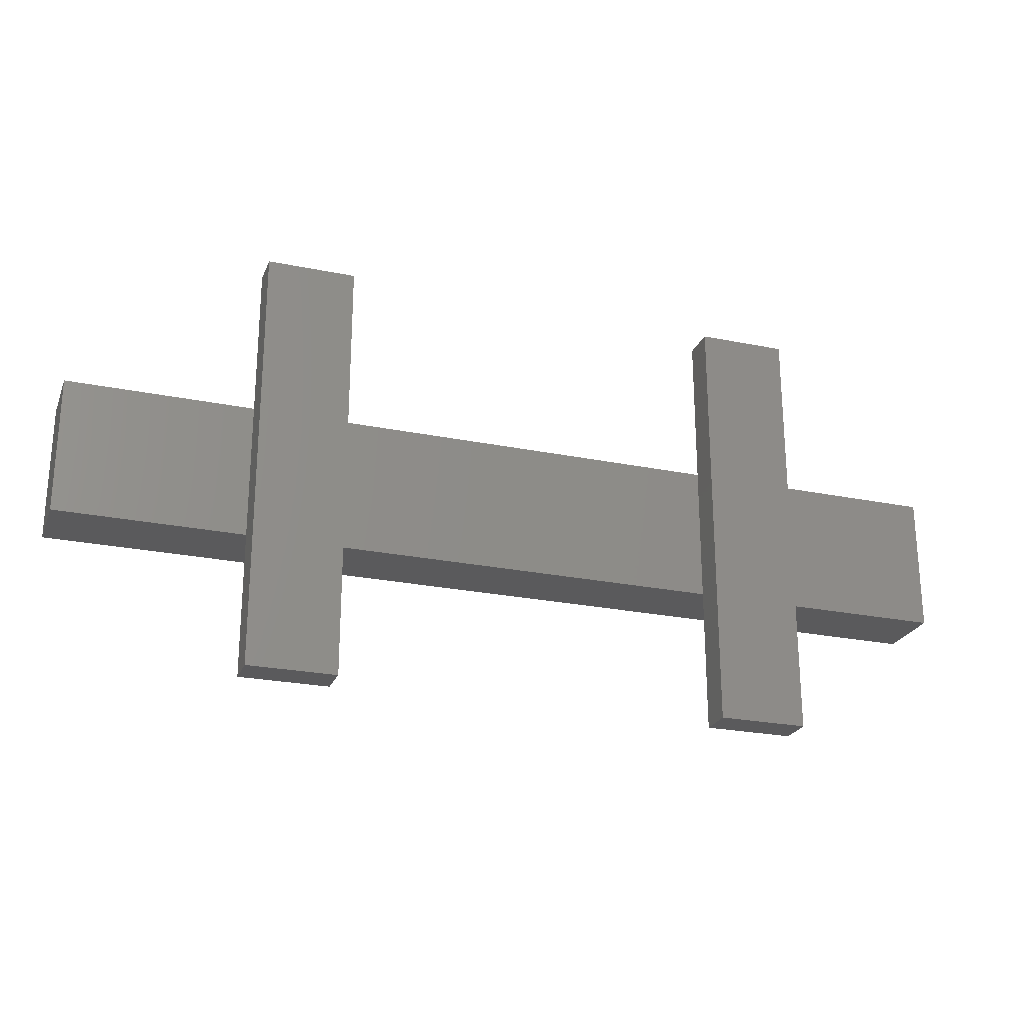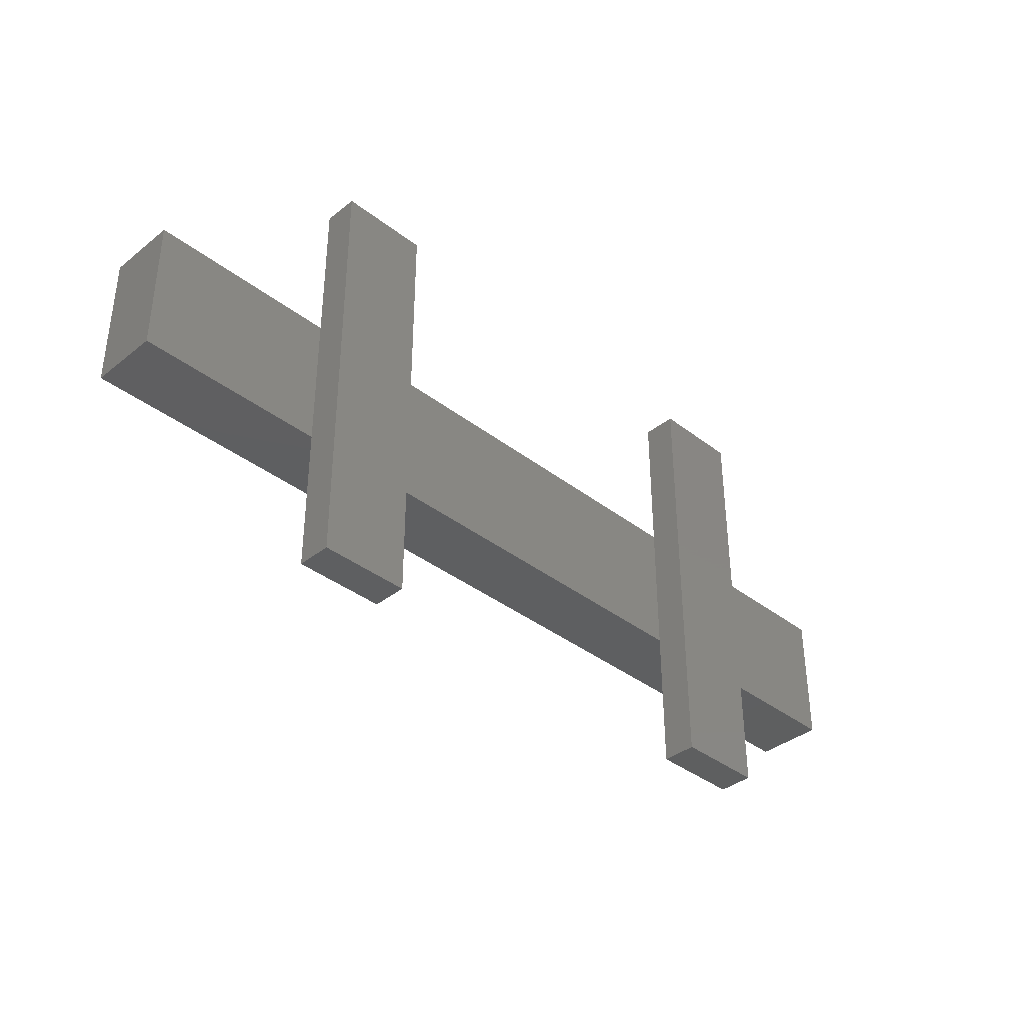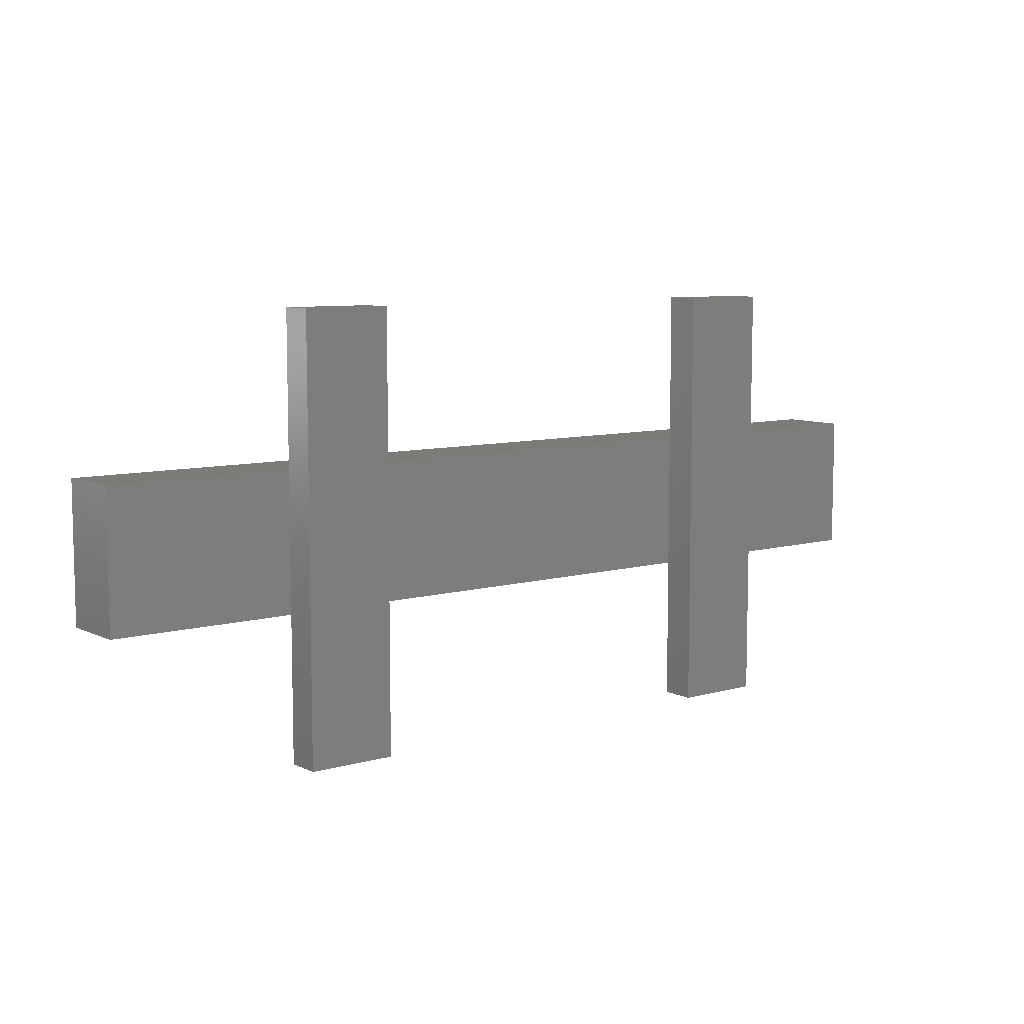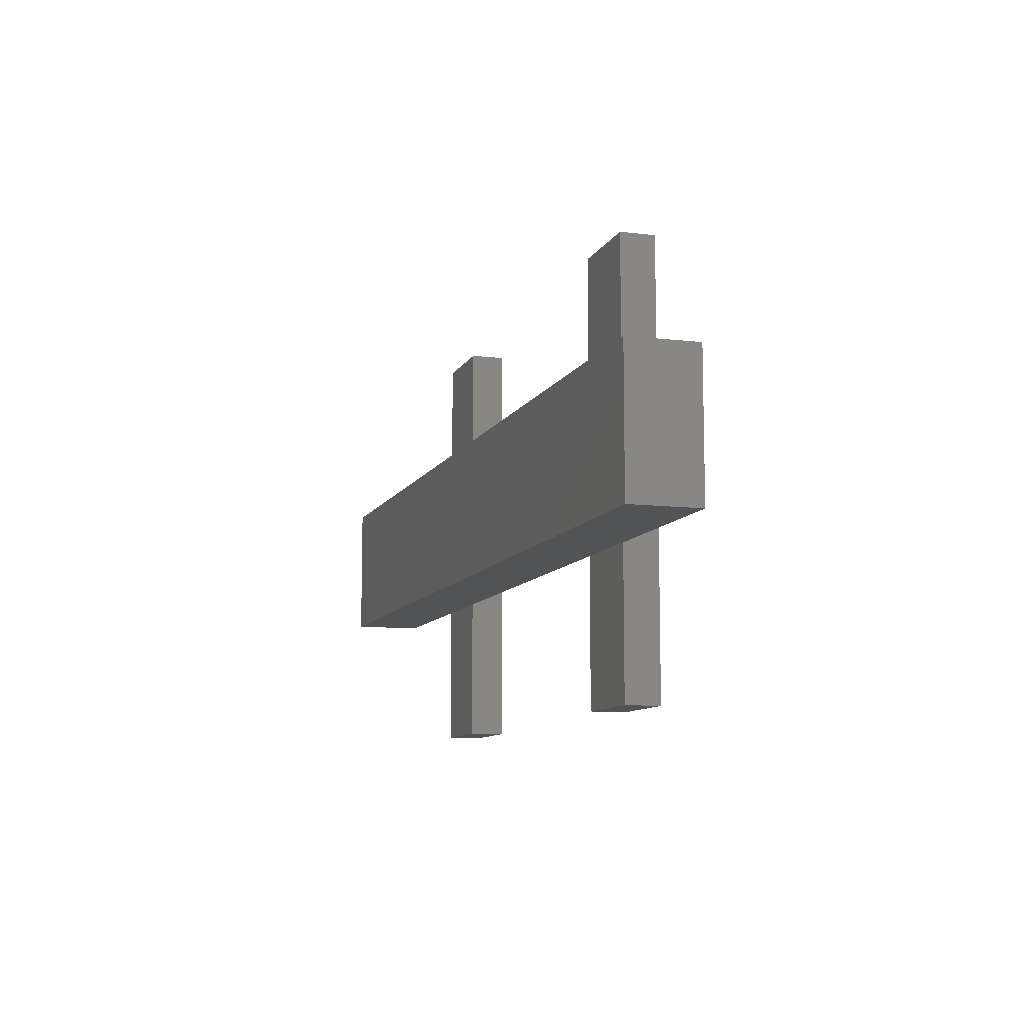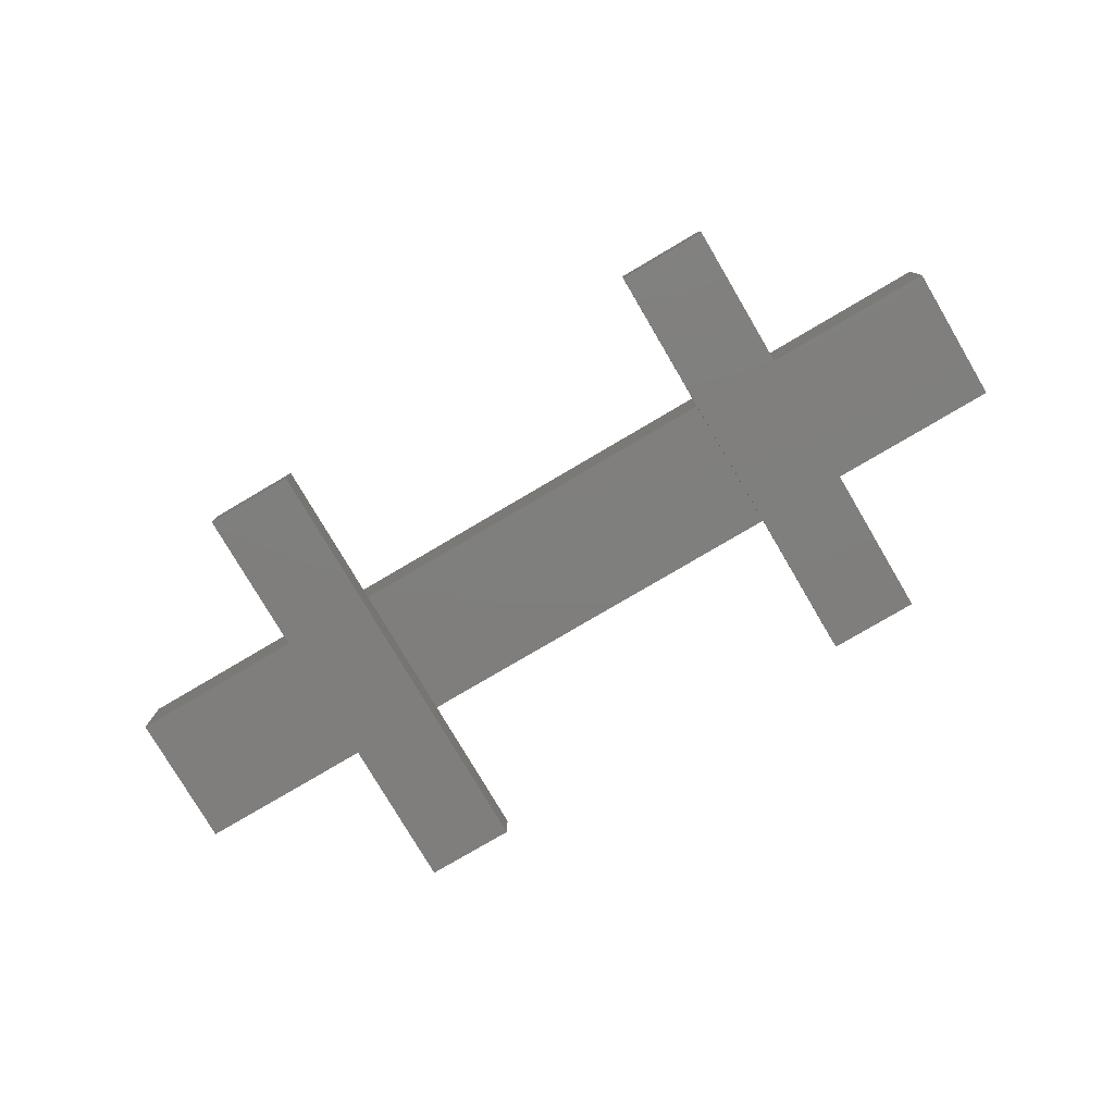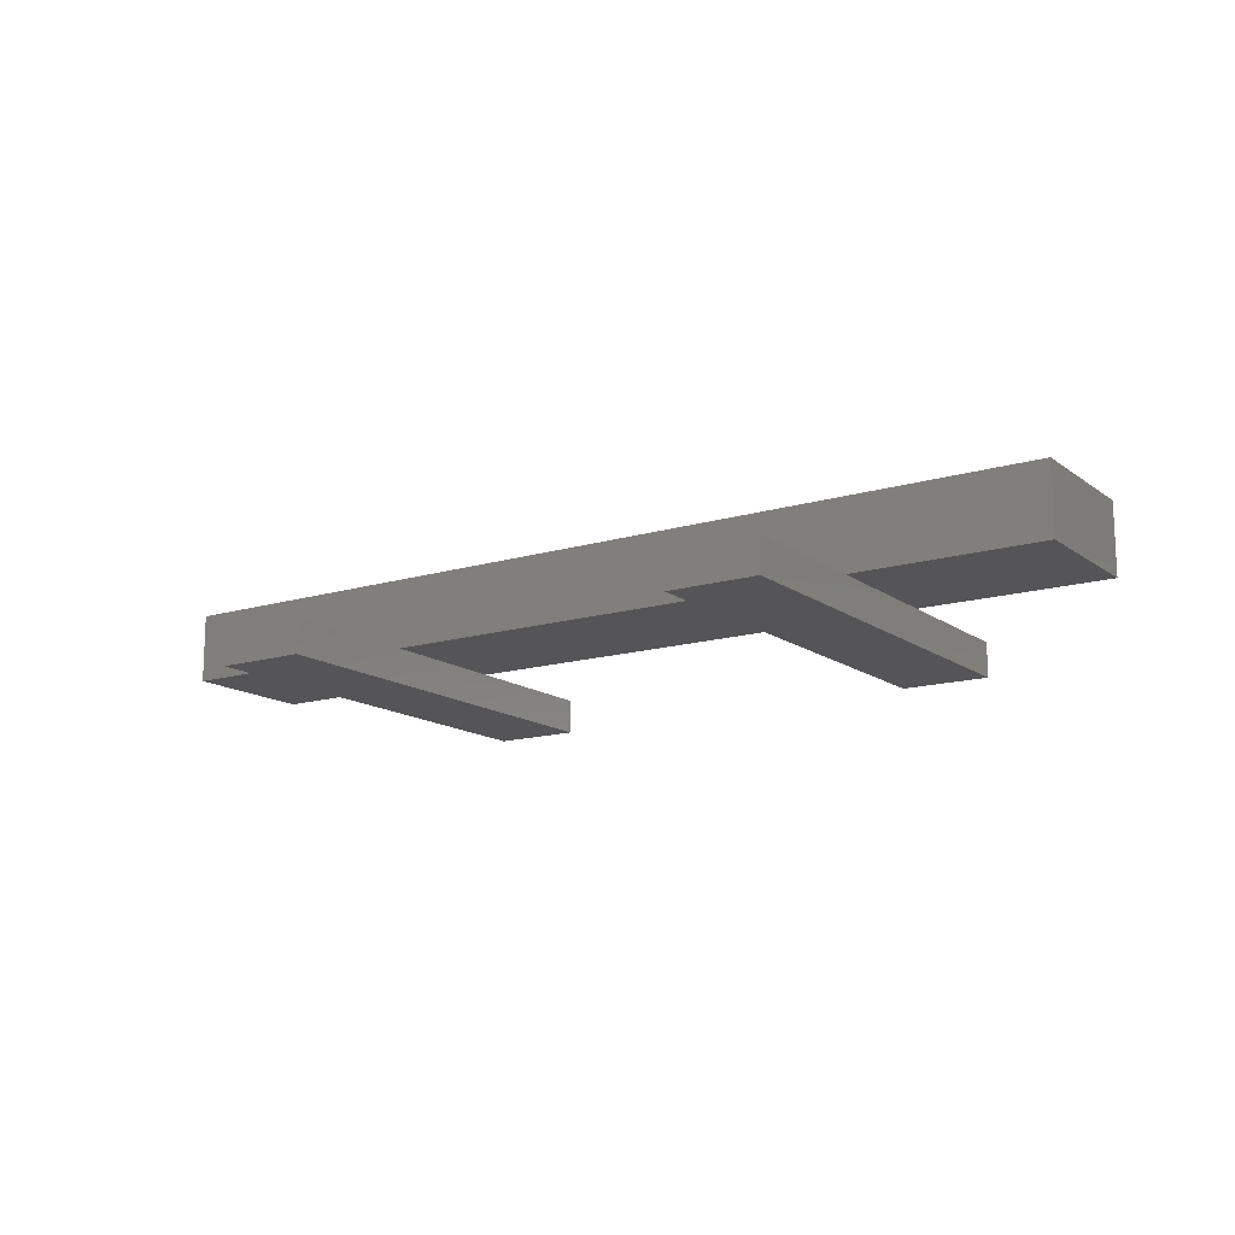
<metadata>
{"format":"stl","ext":"stl","renderer":"f3d","projection":"perspective","resolution":1024,"background":"white","views":[{"elev":-24.4,"azim":161.4,"up":"+Y"},{"elev":-37.6,"azim":135.4,"up":"+Y"},{"elev":8.1,"azim":142.1,"up":"+Y"},{"elev":-9.7,"azim":72.6,"up":"+Y"},{"elev":-78.7,"azim":-149.5,"up":"+Z"},{"elev":-14.4,"azim":33.5,"up":"+Z"}]}
</metadata>
<code>
# stl→obj: 32 verts, 60 faces
v 37.98 8 0
v 43.14 8 0
v 37.98 16.81 0
v 43.14 16.81 0
v 37.98 -8.447 0
v 43.14 -8.447 0
v 37.98 -8.882e-16 0
v 43.14 -8.882e-16 0
v 15.14 0 0
v 15.14 8 0
v 54 0 0
v 54 8 0
v 54 8 4
v 9.985 8 0
v 0 8 0
v 0 8 4
v 0 0 4
v 0 0 0
v 9.985 0 0
v 54 0 4
v 43.14 16.81 -2
v 43.14 -8.447 -2
v 37.98 -8.447 -2
v 37.98 16.81 -2
v 9.985 -8.447 0
v 15.14 -8.447 0
v 9.985 16.81 0
v 15.14 16.81 0
v 15.14 16.81 -2
v 15.14 -8.447 -2
v 9.985 -8.447 -2
v 9.985 16.81 -2
f 1 2 3
f 3 2 4
f 5 6 7
f 7 6 8
f 9 10 7
f 7 10 1
f 8 2 11
f 11 2 12
f 13 12 2
f 13 2 1
f 13 1 10
f 13 10 14
f 13 14 15
f 13 15 16
f 17 18 19
f 17 19 9
f 17 9 7
f 17 7 8
f 17 8 11
f 17 11 20
f 21 4 2
f 21 2 8
f 21 8 6
f 21 6 22
f 23 5 7
f 23 7 1
f 23 1 3
f 23 3 24
f 24 21 23
f 23 21 22
f 21 24 4
f 4 24 3
f 23 22 5
f 5 22 6
f 18 15 19
f 19 15 14
f 25 26 19
f 19 26 9
f 14 10 27
f 27 10 28
f 29 28 10
f 29 10 9
f 29 9 26
f 29 26 30
f 31 25 19
f 31 19 14
f 31 14 27
f 31 27 32
f 32 29 31
f 31 29 30
f 31 30 25
f 25 30 26
f 29 32 28
f 28 32 27
f 17 20 16
f 16 20 13
f 16 15 17
f 17 15 18
f 20 11 13
f 13 11 12

</code>
